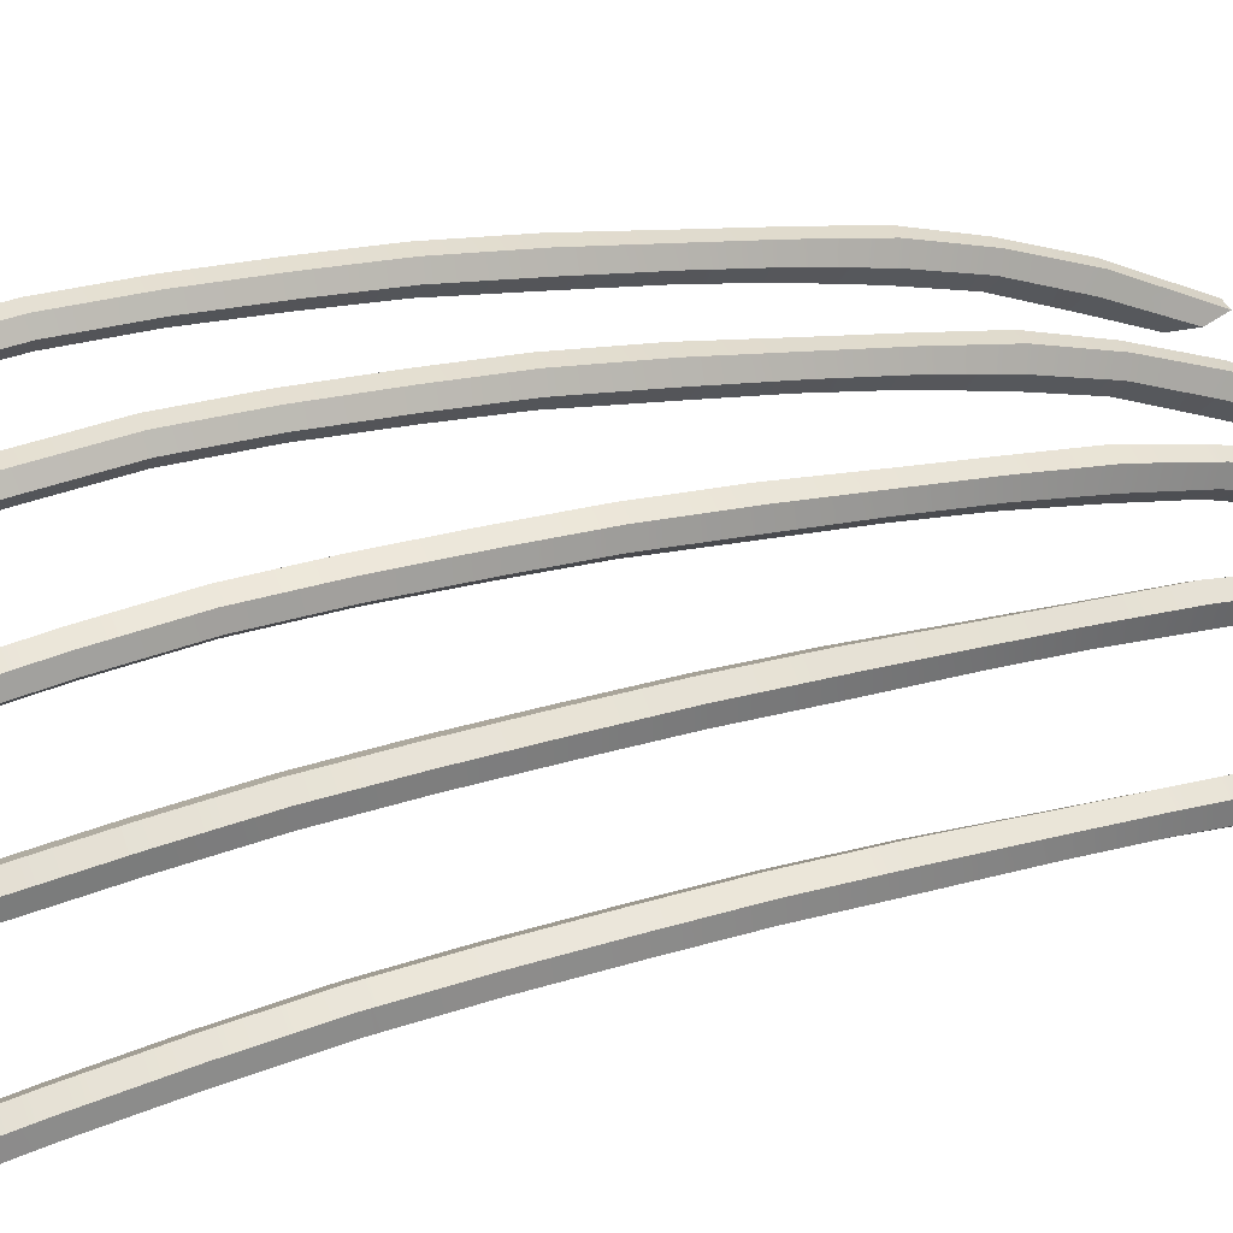
<metadata>
{"format":"obj","ext":"obj","renderer":"f3d","projection":"perspective","resolution":1024,"background":"white","views":[{"elev":38.0,"azim":68.1,"up":"+Z"}]}
</metadata>
<code>
g default
v -0.3104 -0.1465 -0.02886
v -0.3617 -0.1465 -0.02886
v -0.3874 -0.1455 0.01082
v -0.3617 -0.1446 0.05051
v -0.3104 -0.1446 0.05051
v -0.2847 -0.1455 0.01082
v -0.3145 2.959 -0.4417
v -0.3576 2.959 -0.4417
v -0.3791 3.033 -0.4335
v -0.3576 3.106 -0.4254
v -0.3145 3.106 -0.4254
v -0.293 3.033 -0.4335
v -0.336 -0.1455 0.01082
v -0.336 3.033 -0.4335
v -0.3617 0.9723 0.1549
v -0.3874 0.9713 0.1152
v -0.3617 0.9704 0.07548
v -0.3104 0.9704 0.07548
v -0.2847 0.9713 0.1152
v -0.3104 0.9723 0.1549
v -0.3104 0.2523 0.1277
v -0.3617 0.2523 0.1277
v -0.3874 0.2514 0.08802
v -0.3617 0.2505 0.04834
v -0.3104 0.2505 0.04834
v -0.2847 0.2514 0.08802
v -0.3573 2.823 -0.2611
v -0.3786 2.795 -0.3042
v -0.3573 2.767 -0.3473
v -0.3148 2.767 -0.3473
v -0.2935 2.795 -0.3042
v -0.3148 2.823 -0.2611
v -0.3598 2.378 -0.08082
v -0.3836 2.364 -0.13
v -0.3598 2.351 -0.1793
v -0.3123 2.351 -0.1793
v -0.2885 2.364 -0.13
v -0.3123 2.378 -0.08082
v -0.3597 1.946 0.01275
v -0.3833 1.932 -0.02896
v -0.3597 1.917 -0.07067
v -0.3124 1.917 -0.07067
v -0.2888 1.932 -0.02896
v -0.3124 1.946 0.01275
v -0.3617 1.438 0.1087
v -0.3874 1.431 0.06647
v -0.3617 1.424 0.02419
v -0.3104 1.424 0.02419
v -0.2847 1.431 0.06647
v -0.3104 1.438 0.1087
v -0.3617 0.7375 0.1657
v -0.3874 0.7365 0.126
v -0.3617 0.7356 0.08631
v -0.3104 0.7356 0.08631
v -0.2847 0.7365 0.126
v -0.3104 0.7375 0.1657
v -0.3617 0.4947 0.1524
v -0.3874 0.4938 0.1127
v -0.3617 0.4928 0.07304
v -0.3104 0.4928 0.07304
v -0.2847 0.4938 0.1127
v -0.3104 0.4947 0.1524
v -0.3874 0.071 0.06041
v -0.3617 0.07005 0.02073
v -0.3104 0.07005 0.02073
v -0.2847 0.071 0.06041
v -0.3104 0.07195 0.1001
v -0.3617 0.07195 0.1001
v -0.3617 1.212 0.1336
v -0.3874 1.207 0.09263
v -0.3617 1.203 0.0517
v -0.3104 1.203 0.0517
v -0.2847 1.207 0.09263
v -0.3104 1.212 0.1336
v -0.3617 1.692 0.06591
v -0.3874 1.68 0.02213
v -0.3617 1.669 -0.02166
v -0.3104 1.669 -0.02166
v -0.2847 1.68 0.02213
v -0.3104 1.692 0.06591
v -0.3588 2.156 -0.03085
v -0.3816 2.143 -0.07498
v -0.3588 2.129 -0.1191
v -0.3133 2.129 -0.1191
v -0.2905 2.143 -0.07498
v -0.3133 2.156 -0.03085
v -0.3572 2.593 -0.1574
v -0.3783 2.575 -0.2021
v -0.3572 2.557 -0.2467
v -0.3149 2.557 -0.2467
v -0.2938 2.575 -0.2021
v -0.3149 2.593 -0.1574
v 0.02375 -0.1454 -0.1422
v -0.02624 -0.1447 -0.1306
v -0.04229 -0.1452 -0.08618
v -0.008362 -0.1463 -0.0533
v 0.04163 -0.147 -0.06487
v 0.05768 -0.1466 -0.1093
v -0.000613 2.975 -0.4197
v -0.04255 2.976 -0.41
v -0.05998 3.049 -0.3943
v -0.03548 3.122 -0.3884
v 0.006455 3.121 -0.3981
v 0.02389 3.048 -0.4137
v 0.007693 -0.1459 -0.09775
v -0.01805 3.048 -0.404
v 0.04112 0.9648 0.09265
v 0.007186 0.9659 0.05977
v 0.02324 0.9664 0.01531
v 0.07323 0.9657 0.003744
v 0.1072 0.9645 0.03663
v 0.0911 0.9641 0.08108
v 0.06822 0.2461 0.02606
v 0.01824 0.2468 0.03763
v -0.0157 0.248 0.004741
v 0.00036 0.2484 -0.03971
v 0.05035 0.2477 -0.05128
v 0.08428 0.2465 -0.0184
v -0.004908 2.832 -0.2397
v -0.03596 2.806 -0.278
v -0.02556 2.78 -0.3258
v 0.01587 2.78 -0.3354
v 0.04692 2.805 -0.2971
v 0.03653 2.832 -0.2493
v 0.02275 2.379 -0.08135
v -0.0118 2.368 -0.1244
v 6e-06 2.357 -0.1782
v 0.04636 2.356 -0.189
v 0.08091 2.367 -0.1459
v 0.0691 2.378 -0.09208
v 0.03388 1.944 -0.007454
v 0.001163 1.931 -0.0433
v 0.01447 1.919 -0.0898
v 0.06048 1.918 -0.1004
v 0.09319 1.93 -0.0646
v 0.07989 1.943 -0.0181
v 0.04162 1.432 0.06628
v 0.006963 1.427 0.03063
v 0.02229 1.422 -0.0166
v 0.07228 1.421 -0.02816
v 0.1069 1.426 0.007489
v 0.09161 1.432 0.05471
v 0.03808 0.7297 0.09386
v 0.004145 0.7309 0.06098
v 0.0202 0.7313 0.01652
v 0.07019 0.7306 0.004956
v 0.1041 0.7295 0.03784
v 0.08806 0.729 0.08229
v 0.02944 0.4878 0.0713
v -0.004495 0.489 0.03842
v 0.01156 0.4894 -0.006038
v 0.06155 0.4887 -0.01761
v 0.09548 0.4876 0.01528
v 0.07942 0.4871 0.05973
v -0.0261 0.06896 -0.0293
v -0.01005 0.06941 -0.07376
v 0.03994 0.0687 -0.08533
v 0.07387 0.06755 -0.05244
v 0.05781 0.0671 -0.007987
v 0.007828 0.06781 0.003582
v 0.04192 1.205 0.08146
v 0.007628 1.203 0.04721
v 0.02332 1.2 0.001399
v 0.0733 1.199 -0.01017
v 0.1076 1.201 0.02407
v 0.09191 1.205 0.06989
v 0.03791 1.687 0.03466
v 0.002813 1.678 -0.002632
v 0.0177 1.669 -0.05149
v 0.06769 1.668 -0.06306
v 0.1028 1.677 -0.02577
v 0.0879 1.687 0.02309
v 0.0298 2.155 -0.04175
v -0.00261 2.144 -0.08009
v 0.009354 2.133 -0.1287
v 0.05372 2.132 -0.139
v 0.08613 2.143 -0.1006
v 0.07417 2.155 -0.05201
v 0.01314 2.598 -0.148
v -0.0179 2.582 -0.1874
v -0.007751 2.566 -0.2363
v 0.03344 2.565 -0.2458
v 0.06449 2.581 -0.2064
v 0.05434 2.597 -0.1575
v 0.6368 -0.1404 -0.4892
v 0.5889 -0.14 -0.4709
v 0.579 -0.1426 -0.4248
v 0.617 -0.1457 -0.3969
v 0.665 -0.1461 -0.4152
v 0.6749 -0.1435 -0.4613
v 0.6153 2.991 -0.6049
v 0.5751 2.991 -0.5896
v 0.5609 3.063 -0.5681
v 0.5869 3.135 -0.5619
v 0.6271 3.135 -0.5772
v 0.6413 3.063 -0.5987
v 0.6269 -0.1431 -0.443
v 0.6011 3.063 -0.5834
v 0.7001 0.9562 -0.2038
v 0.6621 0.9592 -0.2317
v 0.672 0.9618 -0.2779
v 0.7199 0.9614 -0.2961
v 0.758 0.9584 -0.2683
v 0.7481 0.9558 -0.2221
v 0.7087 0.2417 -0.3092
v 0.6608 0.2421 -0.291
v 0.6227 0.2451 -0.3188
v 0.6326 0.2478 -0.365
v 0.6805 0.2474 -0.3833
v 0.7186 0.2443 -0.3554
v 0.6336 2.838 -0.4334
v 0.5973 2.815 -0.4683
v 0.6008 2.791 -0.5183
v 0.6405 2.791 -0.5335
v 0.6768 2.814 -0.4986
v 0.6733 2.838 -0.4485
v 0.6766 2.377 -0.303
v 0.6364 2.369 -0.3415
v 0.6407 2.36 -0.3969
v 0.6851 2.36 -0.4139
v 0.7253 2.368 -0.3754
v 0.7211 2.377 -0.32
v 0.692 1.939 -0.2531
v 0.6546 1.929 -0.2848
v 0.6613 1.918 -0.3332
v 0.7054 1.918 -0.35
v 0.7429 1.928 -0.3184
v 0.7362 1.938 -0.2699
v 0.7031 1.424 -0.2067
v 0.6639 1.422 -0.2375
v 0.6726 1.418 -0.2866
v 0.7205 1.418 -0.3049
v 0.7597 1.421 -0.2741
v 0.751 1.424 -0.225
v 0.6943 0.7214 -0.2139
v 0.6562 0.7245 -0.2418
v 0.6661 0.7271 -0.288
v 0.714 0.7267 -0.3062
v 0.7521 0.7236 -0.2784
v 0.7422 0.721 -0.2322
v 0.6795 0.481 -0.2472
v 0.6415 0.4841 -0.275
v 0.6514 0.4867 -0.3212
v 0.6993 0.4863 -0.3394
v 0.7374 0.4832 -0.3116
v 0.7275 0.4806 -0.2654
v 0.6055 0.06819 -0.36
v 0.6154 0.07081 -0.4062
v 0.6633 0.0704 -0.4244
v 0.7014 0.06736 -0.3966
v 0.6915 0.06474 -0.3504
v 0.6435 0.06516 -0.3322
v 0.7025 1.197 -0.203
v 0.6639 1.196 -0.2324
v 0.6732 1.196 -0.28
v 0.7211 1.195 -0.2983
v 0.7598 1.196 -0.2689
v 0.7505 1.196 -0.2213
v 0.6984 1.681 -0.2248
v 0.6585 1.674 -0.2574
v 0.6665 1.667 -0.3082
v 0.7144 1.666 -0.3265
v 0.7544 1.673 -0.2939
v 0.7464 1.68 -0.243
v 0.6861 2.152 -0.2759
v 0.6486 2.143 -0.31
v 0.6537 2.134 -0.3603
v 0.6963 2.134 -0.3766
v 0.7337 2.143 -0.3425
v 0.7286 2.152 -0.2922
v 0.6609 2.599 -0.3567
v 0.6246 2.586 -0.3923
v 0.6278 2.572 -0.4429
v 0.6673 2.572 -0.4579
v 0.7036 2.585 -0.4224
v 0.7004 2.599 -0.3718
v -0.6413 -0.2503 0.02397
v -0.6926 -0.2503 0.02397
v -0.7183 -0.2494 0.06366
v -0.6926 -0.2484 0.1033
v -0.6413 -0.2484 0.1033
v -0.6156 -0.2494 0.06366
v -0.6454 2.856 -0.3888
v -0.6885 2.856 -0.3888
v -0.71 2.929 -0.3807
v -0.6885 3.002 -0.3726
v -0.6454 3.002 -0.3726
v -0.6239 2.929 -0.3807
v -0.667 -0.2494 0.06366
v -0.667 2.929 -0.3807
v -0.6926 0.8684 0.2077
v -0.7183 0.8675 0.168
v -0.6926 0.8665 0.1283
v -0.6413 0.8665 0.1283
v -0.6156 0.8675 0.168
v -0.6413 0.8684 0.2077
v -0.6413 0.1485 0.1805
v -0.6926 0.1485 0.1805
v -0.7183 0.1476 0.1409
v -0.6926 0.1466 0.1012
v -0.6413 0.1466 0.1012
v -0.6156 0.1476 0.1409
v -0.6882 2.72 -0.2083
v -0.7095 2.692 -0.2514
v -0.6882 2.664 -0.2944
v -0.6457 2.664 -0.2944
v -0.6244 2.692 -0.2514
v -0.6457 2.72 -0.2083
v -0.6908 2.274 -0.02798
v -0.7145 2.26 -0.0772
v -0.6908 2.247 -0.1264
v -0.6432 2.247 -0.1264
v -0.6194 2.26 -0.0772
v -0.6432 2.274 -0.02798
v -0.6906 1.842 0.06559
v -0.7142 1.828 0.02388
v -0.6906 1.813 -0.01783
v -0.6433 1.813 -0.01783
v -0.6197 1.828 0.02388
v -0.6433 1.842 0.06559
v -0.6926 1.334 0.1616
v -0.7183 1.327 0.1193
v -0.6926 1.32 0.07703
v -0.6413 1.32 0.07703
v -0.6156 1.327 0.1193
v -0.6413 1.334 0.1616
v -0.6926 0.6336 0.2185
v -0.7183 0.6327 0.1788
v -0.6926 0.6318 0.1391
v -0.6413 0.6318 0.1391
v -0.6156 0.6327 0.1788
v -0.6413 0.6336 0.2185
v -0.6926 0.3909 0.2053
v -0.7183 0.3899 0.1656
v -0.6926 0.389 0.1259
v -0.6413 0.389 0.1259
v -0.6156 0.3899 0.1656
v -0.6413 0.3909 0.2053
v -0.7183 -0.03283 0.1133
v -0.6926 -0.03378 0.07357
v -0.6413 -0.03378 0.07357
v -0.6156 -0.03283 0.1133
v -0.6413 -0.03188 0.1529
v -0.6926 -0.03188 0.1529
v -0.6926 1.108 0.1864
v -0.7183 1.104 0.1455
v -0.6926 1.099 0.1045
v -0.6413 1.099 0.1045
v -0.6156 1.104 0.1455
v -0.6413 1.108 0.1864
v -0.6926 1.588 0.1188
v -0.7183 1.577 0.07497
v -0.6926 1.565 0.03118
v -0.6413 1.565 0.03118
v -0.6156 1.577 0.07497
v -0.6413 1.588 0.1188
v -0.6897 2.052 0.02199
v -0.7125 2.039 -0.02214
v -0.6897 2.026 -0.06626
v -0.6442 2.026 -0.06626
v -0.6214 2.039 -0.02214
v -0.6442 2.052 0.02199
v -0.6881 2.489 -0.1046
v -0.7092 2.471 -0.1492
v -0.6881 2.453 -0.1939
v -0.6458 2.453 -0.1939
v -0.6247 2.471 -0.1492
v -0.6458 2.489 -0.1046
v 0.3346 -0.1432 -0.2747
v 0.2887 -0.143 -0.2519
v 0.2833 -0.1448 -0.2049
v 0.3239 -0.1467 -0.1808
v 0.3698 -0.1469 -0.2036
v 0.3752 -0.1452 -0.2505
v 0.256 2.984 -0.452
v 0.2174 2.984 -0.4329
v 0.2043 3.057 -0.4116
v 0.2297 3.129 -0.4094
v 0.2683 3.129 -0.4286
v 0.2814 3.056 -0.4499
v 0.3292 -0.145 -0.2277
v 0.2428 3.057 -0.4307
v 0.4088 0.9601 -0.01929
v 0.3682 0.962 -0.04343
v 0.3736 0.9637 -0.09035
v 0.4196 0.9635 -0.1131
v 0.4602 0.9616 -0.089
v 0.4548 0.9599 -0.04207
v 0.4178 0.2436 -0.1103
v 0.3718 0.2438 -0.08754
v 0.3312 0.2458 -0.1117
v 0.3366 0.2475 -0.1586
v 0.3826 0.2473 -0.1814
v 0.4232 0.2454 -0.1573
v 0.2929 2.836 -0.28
v 0.2538 2.811 -0.3107
v 0.2528 2.786 -0.3604
v 0.2909 2.786 -0.3793
v 0.33 2.811 -0.3485
v 0.331 2.836 -0.2989
v 0.3549 2.378 -0.1449
v 0.3114 2.369 -0.1792
v 0.3104 2.359 -0.2345
v 0.3531 2.358 -0.2557
v 0.3966 2.368 -0.2214
v 0.3976 2.378 -0.166
v 0.3815 1.941 -0.08772
v 0.3414 1.93 -0.1154
v 0.3436 1.919 -0.164
v 0.3859 1.918 -0.185
v 0.4261 1.93 -0.1573
v 0.4239 1.941 -0.1087
v 0.4046 1.428 -0.03203
v 0.3626 1.424 -0.05887
v 0.3667 1.42 -0.1085
v 0.4126 1.42 -0.1313
v 0.4546 1.424 -0.1044
v 0.4506 1.428 -0.05482
v 0.4055 0.7251 -0.02395
v 0.3649 0.727 -0.04809
v 0.3703 0.7288 -0.09502
v 0.4162 0.7286 -0.1178
v 0.4568 0.7266 -0.09367
v 0.4515 0.7249 -0.04674
v 0.3912 0.4839 -0.05065
v 0.3506 0.4858 -0.07479
v 0.356 0.4876 -0.1217
v 0.4019 0.4873 -0.1445
v 0.4425 0.4854 -0.1204
v 0.4371 0.4837 -0.07344
v 0.3127 0.06775 -0.1474
v 0.3181 0.06949 -0.1943
v 0.3641 0.06929 -0.2171
v 0.4047 0.06735 -0.193
v 0.3993 0.06561 -0.146
v 0.3533 0.06581 -0.1232
v 0.4077 1.201 -0.02366
v 0.3665 1.199 -0.04914
v 0.3712 1.197 -0.09741
v 0.4171 1.197 -0.1202
v 0.4584 1.199 -0.09471
v 0.4537 1.201 -0.04645
v 0.3944 1.684 -0.05483
v 0.3517 1.676 -0.08327
v 0.3549 1.668 -0.1345
v 0.4008 1.667 -0.1573
v 0.4436 1.675 -0.1288
v 0.4404 1.684 -0.07762
v 0.3703 2.154 -0.1142
v 0.3299 2.144 -0.1444
v 0.3303 2.134 -0.1947
v 0.3711 2.133 -0.215
v 0.4115 2.143 -0.1848
v 0.4111 2.154 -0.1345
v 0.3309 2.599 -0.2014
v 0.2916 2.584 -0.233
v 0.2901 2.569 -0.2834
v 0.328 2.569 -0.3022
v 0.3673 2.584 -0.2706
v 0.3688 2.599 -0.2202
g pCylinder57
f 1 2 64 65
f 2 3 63 64
f 3 4 68 63
f 4 5 67 68
f 5 6 66 67
f 6 1 65 66
f 2 1 13
f 3 2 13
f 4 3 13
f 5 4 13
f 6 5 13
f 1 6 13
f 7 8 14
f 8 9 14
f 9 10 14
f 10 11 14
f 11 12 14
f 12 7 14
f 16 15 69 70
f 17 16 70 71
f 18 17 71 72
f 19 18 72 73
f 20 19 73 74
f 15 20 74 69
f 22 21 62 57
f 23 22 57 58
f 24 23 58 59
f 25 24 59 60
f 26 25 60 61
f 21 26 61 62
f 28 27 10 9
f 29 28 9 8
f 30 29 8 7
f 31 30 7 12
f 32 31 12 11
f 27 32 11 10
f 34 33 87 88
f 35 34 88 89
f 36 35 89 90
f 37 36 90 91
f 38 37 91 92
f 33 38 92 87
f 40 39 81 82
f 41 40 82 83
f 42 41 83 84
f 43 42 84 85
f 44 43 85 86
f 39 44 86 81
f 46 45 75 76
f 47 46 76 77
f 48 47 77 78
f 49 48 78 79
f 50 49 79 80
f 45 50 80 75
f 52 51 15 16
f 53 52 16 17
f 54 53 17 18
f 55 54 18 19
f 56 55 19 20
f 51 56 20 15
f 58 57 51 52
f 59 58 52 53
f 60 59 53 54
f 61 60 54 55
f 62 61 55 56
f 57 62 56 51
f 64 63 23 24
f 65 64 24 25
f 66 65 25 26
f 67 66 26 21
f 68 67 21 22
f 63 68 22 23
f 70 69 45 46
f 71 70 46 47
f 72 71 47 48
f 73 72 48 49
f 74 73 49 50
f 69 74 50 45
f 76 75 39 40
f 77 76 40 41
f 78 77 41 42
f 79 78 42 43
f 80 79 43 44
f 75 80 44 39
f 82 81 33 34
f 83 82 34 35
f 84 83 35 36
f 85 84 36 37
f 86 85 37 38
f 81 86 38 33
f 88 87 27 28
f 89 88 28 29
f 90 89 29 30
f 91 90 30 31
f 92 91 31 32
f 87 92 32 27
f 93 94 156 157
f 94 95 155 156
f 95 96 160 155
f 96 97 159 160
f 97 98 158 159
f 98 93 157 158
f 94 93 105
f 95 94 105
f 96 95 105
f 97 96 105
f 98 97 105
f 93 98 105
f 99 100 106
f 100 101 106
f 101 102 106
f 102 103 106
f 103 104 106
f 104 99 106
f 108 107 161 162
f 109 108 162 163
f 110 109 163 164
f 111 110 164 165
f 112 111 165 166
f 107 112 166 161
f 114 113 154 149
f 115 114 149 150
f 116 115 150 151
f 117 116 151 152
f 118 117 152 153
f 113 118 153 154
f 120 119 102 101
f 121 120 101 100
f 122 121 100 99
f 123 122 99 104
f 124 123 104 103
f 119 124 103 102
f 126 125 179 180
f 127 126 180 181
f 128 127 181 182
f 129 128 182 183
f 130 129 183 184
f 125 130 184 179
f 132 131 173 174
f 133 132 174 175
f 134 133 175 176
f 135 134 176 177
f 136 135 177 178
f 131 136 178 173
f 138 137 167 168
f 139 138 168 169
f 140 139 169 170
f 141 140 170 171
f 142 141 171 172
f 137 142 172 167
f 144 143 107 108
f 145 144 108 109
f 146 145 109 110
f 147 146 110 111
f 148 147 111 112
f 143 148 112 107
f 150 149 143 144
f 151 150 144 145
f 152 151 145 146
f 153 152 146 147
f 154 153 147 148
f 149 154 148 143
f 156 155 115 116
f 157 156 116 117
f 158 157 117 118
f 159 158 118 113
f 160 159 113 114
f 155 160 114 115
f 162 161 137 138
f 163 162 138 139
f 164 163 139 140
f 165 164 140 141
f 166 165 141 142
f 161 166 142 137
f 168 167 131 132
f 169 168 132 133
f 170 169 133 134
f 171 170 134 135
f 172 171 135 136
f 167 172 136 131
f 174 173 125 126
f 175 174 126 127
f 176 175 127 128
f 177 176 128 129
f 178 177 129 130
f 173 178 130 125
f 180 179 119 120
f 181 180 120 121
f 182 181 121 122
f 183 182 122 123
f 184 183 123 124
f 179 184 124 119
f 185 186 248 249
f 186 187 247 248
f 187 188 252 247
f 188 189 251 252
f 189 190 250 251
f 190 185 249 250
f 186 185 197
f 187 186 197
f 188 187 197
f 189 188 197
f 190 189 197
f 185 190 197
f 191 192 198
f 192 193 198
f 193 194 198
f 194 195 198
f 195 196 198
f 196 191 198
f 200 199 253 254
f 201 200 254 255
f 202 201 255 256
f 203 202 256 257
f 204 203 257 258
f 199 204 258 253
f 206 205 246 241
f 207 206 241 242
f 208 207 242 243
f 209 208 243 244
f 210 209 244 245
f 205 210 245 246
f 212 211 194 193
f 213 212 193 192
f 214 213 192 191
f 215 214 191 196
f 216 215 196 195
f 211 216 195 194
f 218 217 271 272
f 219 218 272 273
f 220 219 273 274
f 221 220 274 275
f 222 221 275 276
f 217 222 276 271
f 224 223 265 266
f 225 224 266 267
f 226 225 267 268
f 227 226 268 269
f 228 227 269 270
f 223 228 270 265
f 230 229 259 260
f 231 230 260 261
f 232 231 261 262
f 233 232 262 263
f 234 233 263 264
f 229 234 264 259
f 236 235 199 200
f 237 236 200 201
f 238 237 201 202
f 239 238 202 203
f 240 239 203 204
f 235 240 204 199
f 242 241 235 236
f 243 242 236 237
f 244 243 237 238
f 245 244 238 239
f 246 245 239 240
f 241 246 240 235
f 248 247 207 208
f 249 248 208 209
f 250 249 209 210
f 251 250 210 205
f 252 251 205 206
f 247 252 206 207
f 254 253 229 230
f 255 254 230 231
f 256 255 231 232
f 257 256 232 233
f 258 257 233 234
f 253 258 234 229
f 260 259 223 224
f 261 260 224 225
f 262 261 225 226
f 263 262 226 227
f 264 263 227 228
f 259 264 228 223
f 266 265 217 218
f 267 266 218 219
f 268 267 219 220
f 269 268 220 221
f 270 269 221 222
f 265 270 222 217
f 272 271 211 212
f 273 272 212 213
f 274 273 213 214
f 275 274 214 215
f 276 275 215 216
f 271 276 216 211
f 277 278 340 341
f 278 279 339 340
f 279 280 344 339
f 280 281 343 344
f 281 282 342 343
f 282 277 341 342
f 278 277 289
f 279 278 289
f 280 279 289
f 281 280 289
f 282 281 289
f 277 282 289
f 283 284 290
f 284 285 290
f 285 286 290
f 286 287 290
f 287 288 290
f 288 283 290
f 292 291 345 346
f 293 292 346 347
f 294 293 347 348
f 295 294 348 349
f 296 295 349 350
f 291 296 350 345
f 298 297 338 333
f 299 298 333 334
f 300 299 334 335
f 301 300 335 336
f 302 301 336 337
f 297 302 337 338
f 304 303 286 285
f 305 304 285 284
f 306 305 284 283
f 307 306 283 288
f 308 307 288 287
f 303 308 287 286
f 310 309 363 364
f 311 310 364 365
f 312 311 365 366
f 313 312 366 367
f 314 313 367 368
f 309 314 368 363
f 316 315 357 358
f 317 316 358 359
f 318 317 359 360
f 319 318 360 361
f 320 319 361 362
f 315 320 362 357
f 322 321 351 352
f 323 322 352 353
f 324 323 353 354
f 325 324 354 355
f 326 325 355 356
f 321 326 356 351
f 328 327 291 292
f 329 328 292 293
f 330 329 293 294
f 331 330 294 295
f 332 331 295 296
f 327 332 296 291
f 334 333 327 328
f 335 334 328 329
f 336 335 329 330
f 337 336 330 331
f 338 337 331 332
f 333 338 332 327
f 340 339 299 300
f 341 340 300 301
f 342 341 301 302
f 343 342 302 297
f 344 343 297 298
f 339 344 298 299
f 346 345 321 322
f 347 346 322 323
f 348 347 323 324
f 349 348 324 325
f 350 349 325 326
f 345 350 326 321
f 352 351 315 316
f 353 352 316 317
f 354 353 317 318
f 355 354 318 319
f 356 355 319 320
f 351 356 320 315
f 358 357 309 310
f 359 358 310 311
f 360 359 311 312
f 361 360 312 313
f 362 361 313 314
f 357 362 314 309
f 364 363 303 304
f 365 364 304 305
f 366 365 305 306
f 367 366 306 307
f 368 367 307 308
f 363 368 308 303
f 369 370 432 433
f 370 371 431 432
f 371 372 436 431
f 372 373 435 436
f 373 374 434 435
f 374 369 433 434
f 370 369 381
f 371 370 381
f 372 371 381
f 373 372 381
f 374 373 381
f 369 374 381
f 375 376 382
f 376 377 382
f 377 378 382
f 378 379 382
f 379 380 382
f 380 375 382
f 384 383 437 438
f 385 384 438 439
f 386 385 439 440
f 387 386 440 441
f 388 387 441 442
f 383 388 442 437
f 390 389 430 425
f 391 390 425 426
f 392 391 426 427
f 393 392 427 428
f 394 393 428 429
f 389 394 429 430
f 396 395 378 377
f 397 396 377 376
f 398 397 376 375
f 399 398 375 380
f 400 399 380 379
f 395 400 379 378
f 402 401 455 456
f 403 402 456 457
f 404 403 457 458
f 405 404 458 459
f 406 405 459 460
f 401 406 460 455
f 408 407 449 450
f 409 408 450 451
f 410 409 451 452
f 411 410 452 453
f 412 411 453 454
f 407 412 454 449
f 414 413 443 444
f 415 414 444 445
f 416 415 445 446
f 417 416 446 447
f 418 417 447 448
f 413 418 448 443
f 420 419 383 384
f 421 420 384 385
f 422 421 385 386
f 423 422 386 387
f 424 423 387 388
f 419 424 388 383
f 426 425 419 420
f 427 426 420 421
f 428 427 421 422
f 429 428 422 423
f 430 429 423 424
f 425 430 424 419
f 432 431 391 392
f 433 432 392 393
f 434 433 393 394
f 435 434 394 389
f 436 435 389 390
f 431 436 390 391
f 438 437 413 414
f 439 438 414 415
f 440 439 415 416
f 441 440 416 417
f 442 441 417 418
f 437 442 418 413
f 444 443 407 408
f 445 444 408 409
f 446 445 409 410
f 447 446 410 411
f 448 447 411 412
f 443 448 412 407
f 450 449 401 402
f 451 450 402 403
f 452 451 403 404
f 453 452 404 405
f 454 453 405 406
f 449 454 406 401
f 456 455 395 396
f 457 456 396 397
f 458 457 397 398
f 459 458 398 399
f 460 459 399 400
f 455 460 400 395

</code>
